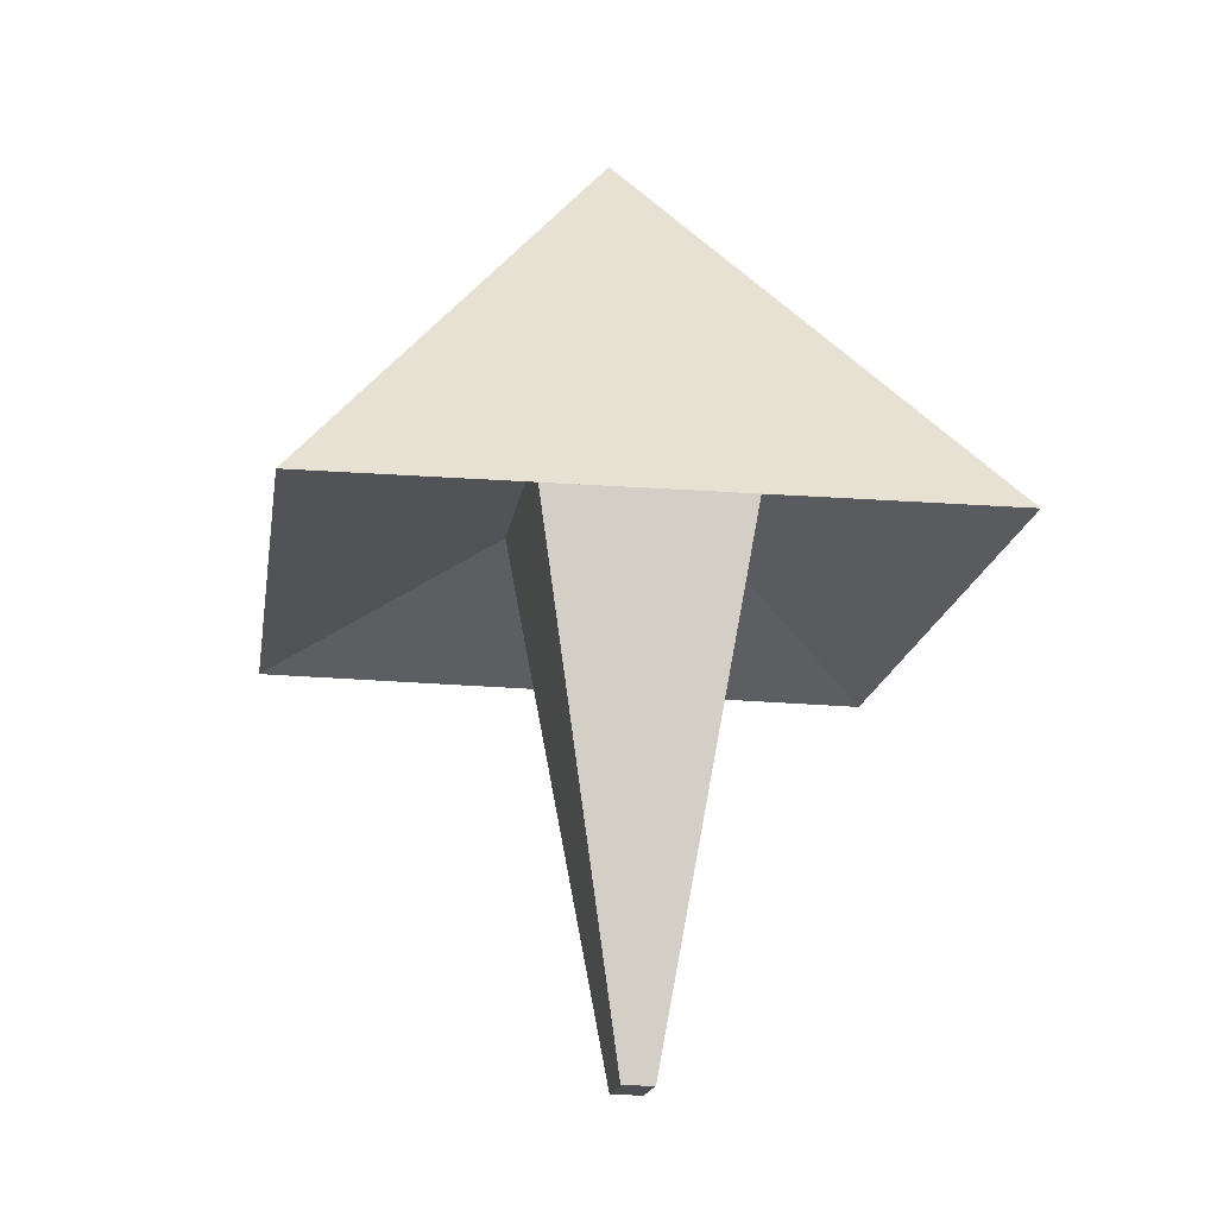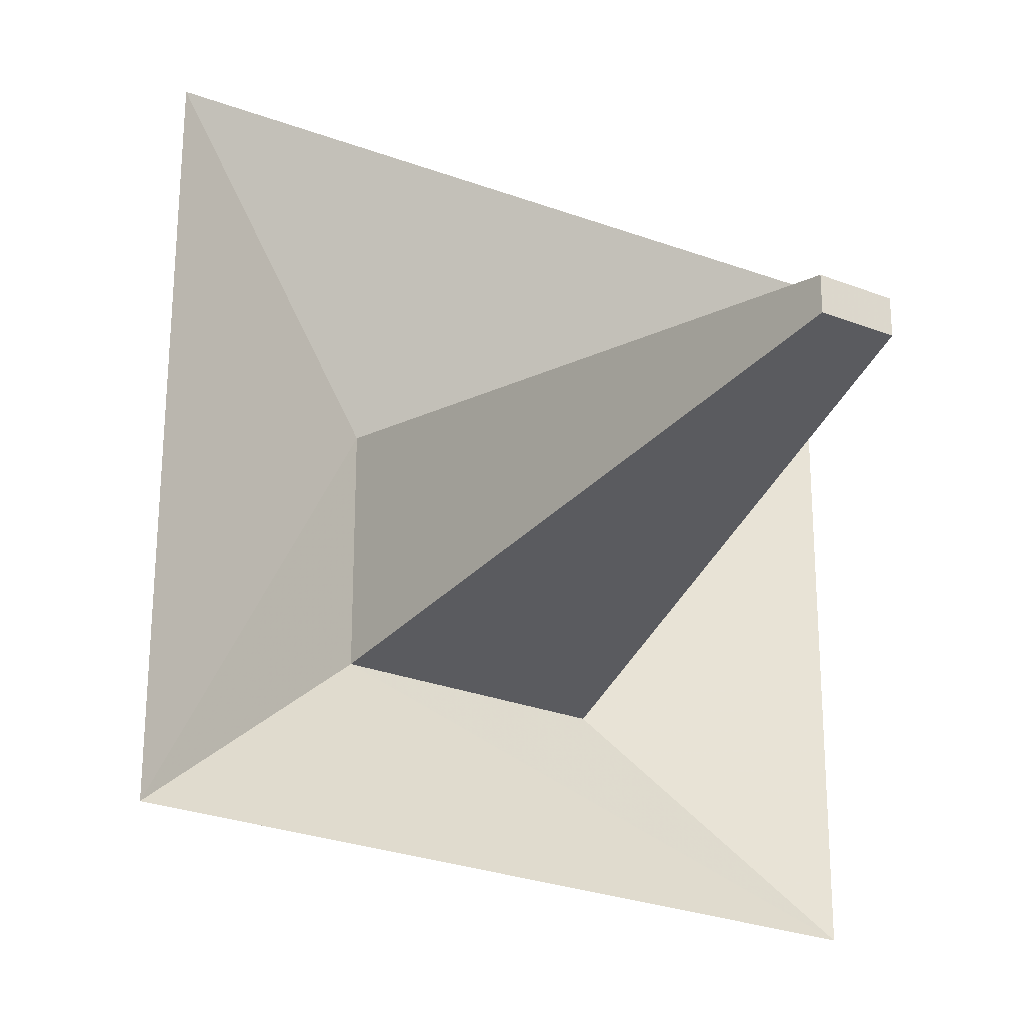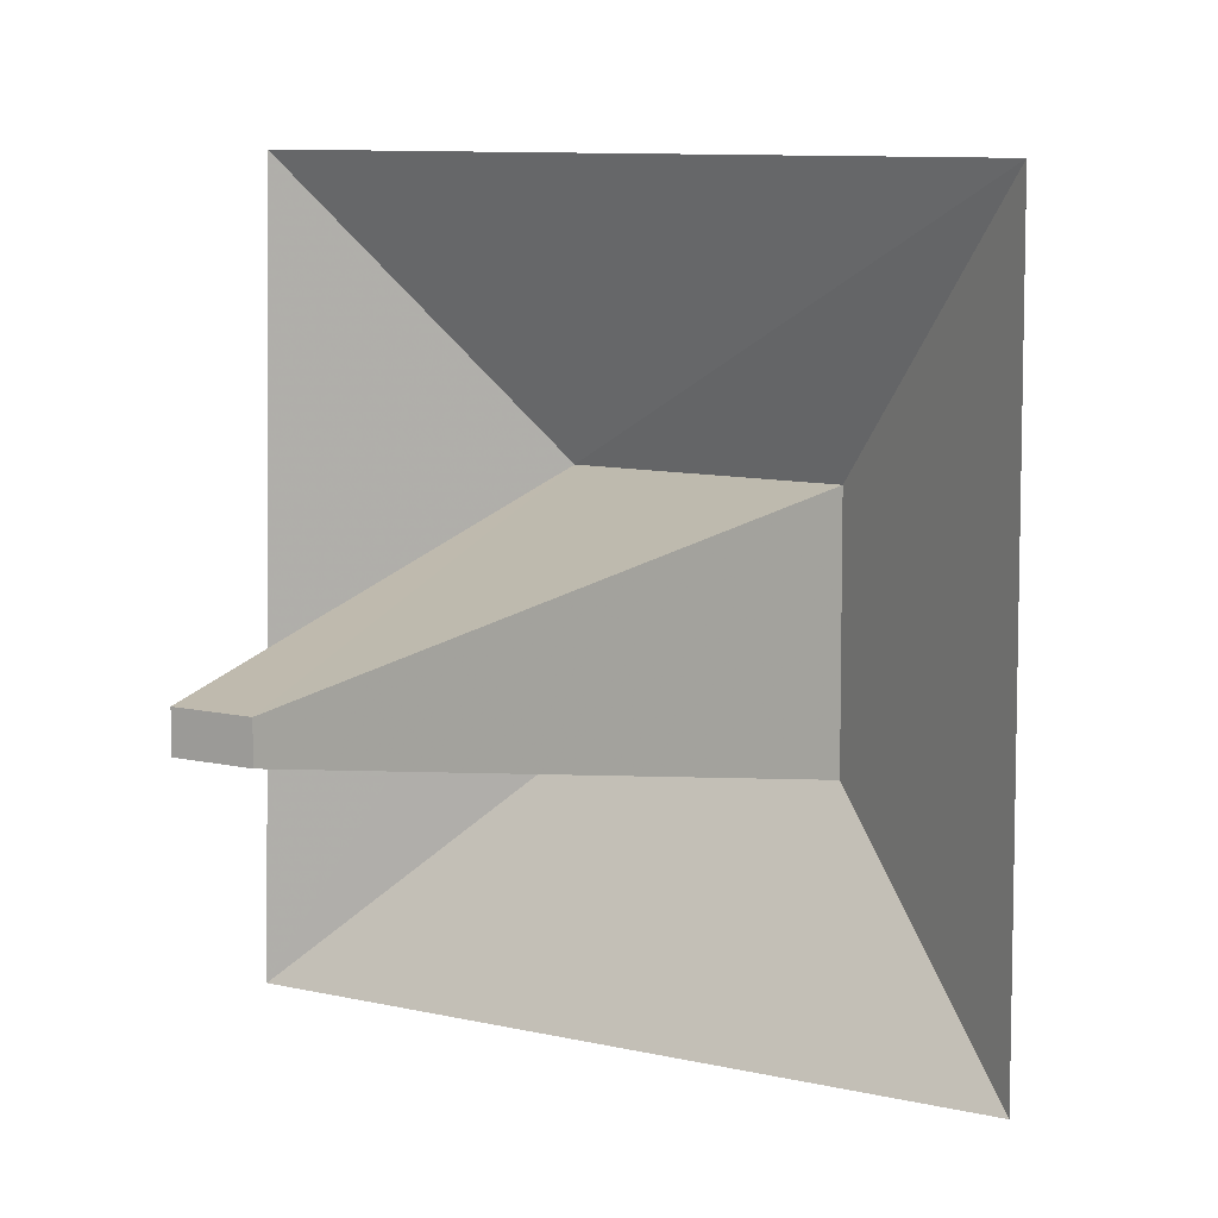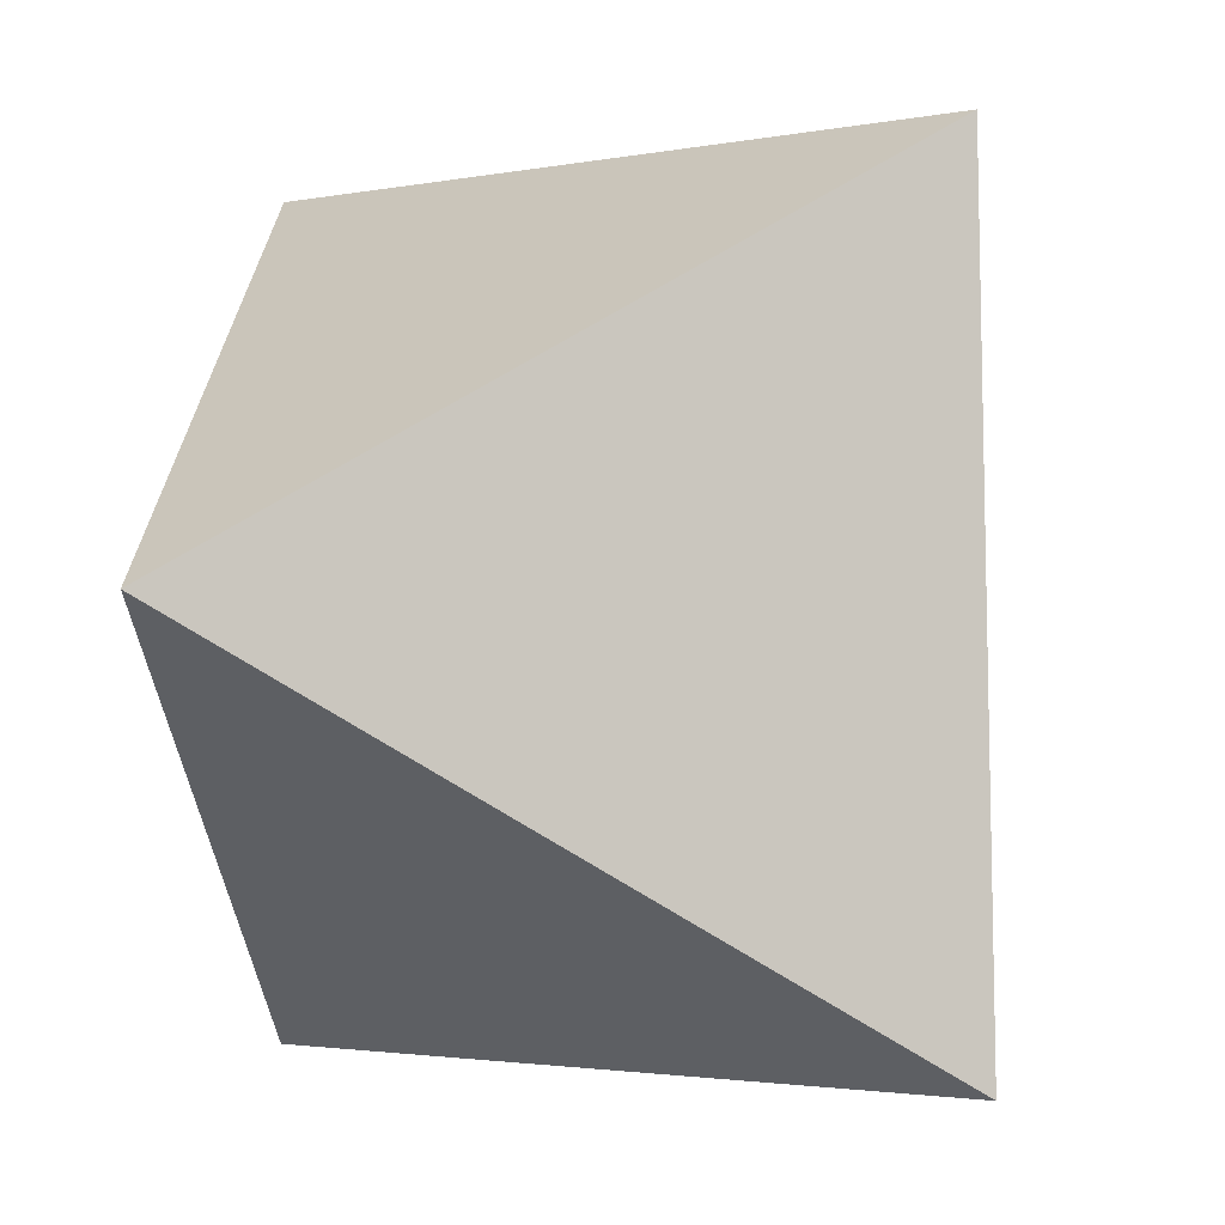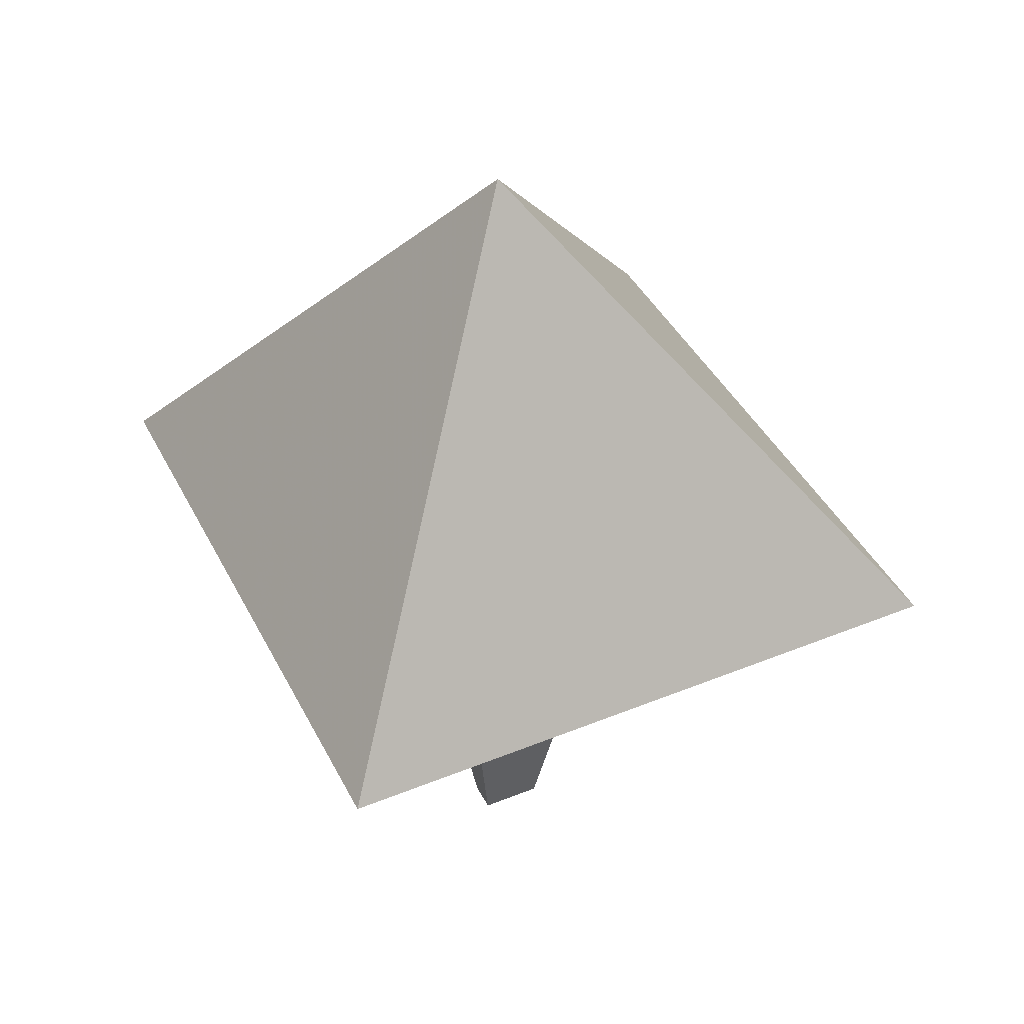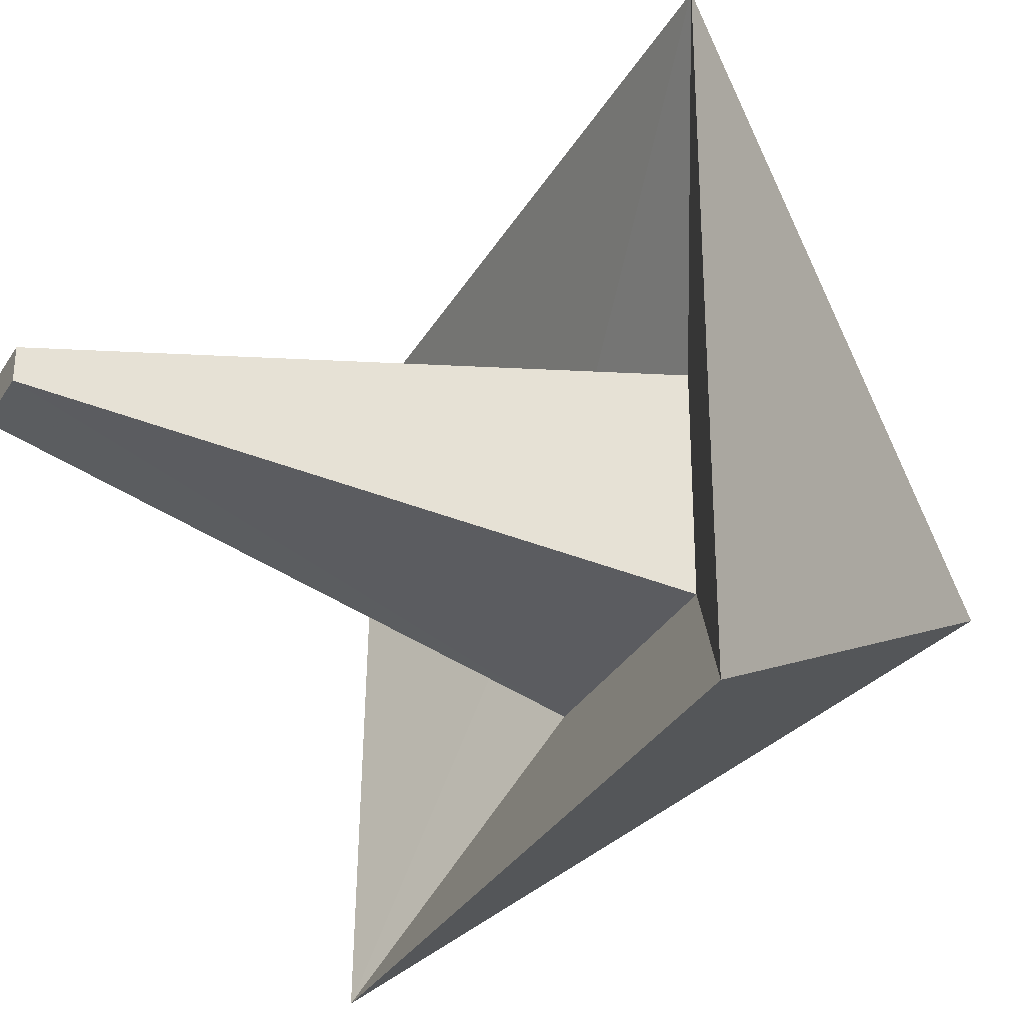
<metadata>
{"format":"obj","ext":"obj","renderer":"f3d","projection":"perspective","resolution":1024,"background":"white","views":[{"elev":-17.2,"azim":-98.7,"up":"+Z"},{"elev":-26.3,"azim":148.7,"up":"+Y"},{"elev":8.8,"azim":-145.8,"up":"+Y"},{"elev":-2.1,"azim":39.6,"up":"+Y"},{"elev":43.3,"azim":-25.8,"up":"+Z"},{"elev":-32.2,"azim":-116.2,"up":"+Y"}]}
</metadata>
<code>
o Cube_Cube.002
v 0.2964 0.2975 -0.2442
v 0.3028 -0.3014 -0.2513
v -0.01231 0.001049 0.1685
v -0.3 0.3 -0.2494
v -0.3 -0.3 -0.2494
v -0.1226 0.08122 -0.1614
v -0.1226 -0.1177 -0.1614
v 0.09266 0.08122 -0.1621
v 0.09266 -0.1177 -0.1621
v 0 0 0
v 0 0 0
v 0 0 0
v 0 0 0
v 0 0 0
v 0 0 0
v 0 0 0
v 0 0 0
v -0.1226 -0.1177 -0.1614
v -0.1226 0.08122 -0.1614
v 0.09266 -0.1177 -0.1621
v 0.09266 0.08122 -0.1621
v -0.0452 -0.03289 -0.6757
v -0.0452 -0.003607 -0.6757
v 0.01437 -0.03289 -0.6764
v 0.01437 -0.003607 -0.6764
f 1 3 2
f 2 3 5
f 3 4 5
f 10 13 12
f 8 24 9
f 2 21 20
f 21 4 19
f 19 5 18
f 5 20 18
f 12 17 16
f 16 15 14
f 14 11 10
f 12 14 10
f 17 11 15
f 7 19 18
f 9 18 20
f 6 21 19
f 8 20 21
f 24 23 22
f 9 22 7
f 8 23 25
f 7 23 6
f 3 1 4
f 10 11 13
f 8 25 24
f 2 1 21
f 21 1 4
f 19 4 5
f 5 2 20
f 12 13 17
f 16 17 15
f 14 15 11
f 12 16 14
f 17 13 11
f 7 6 19
f 9 7 18
f 6 8 21
f 8 9 20
f 24 25 23
f 9 24 22
f 8 6 23
f 7 22 23

</code>
